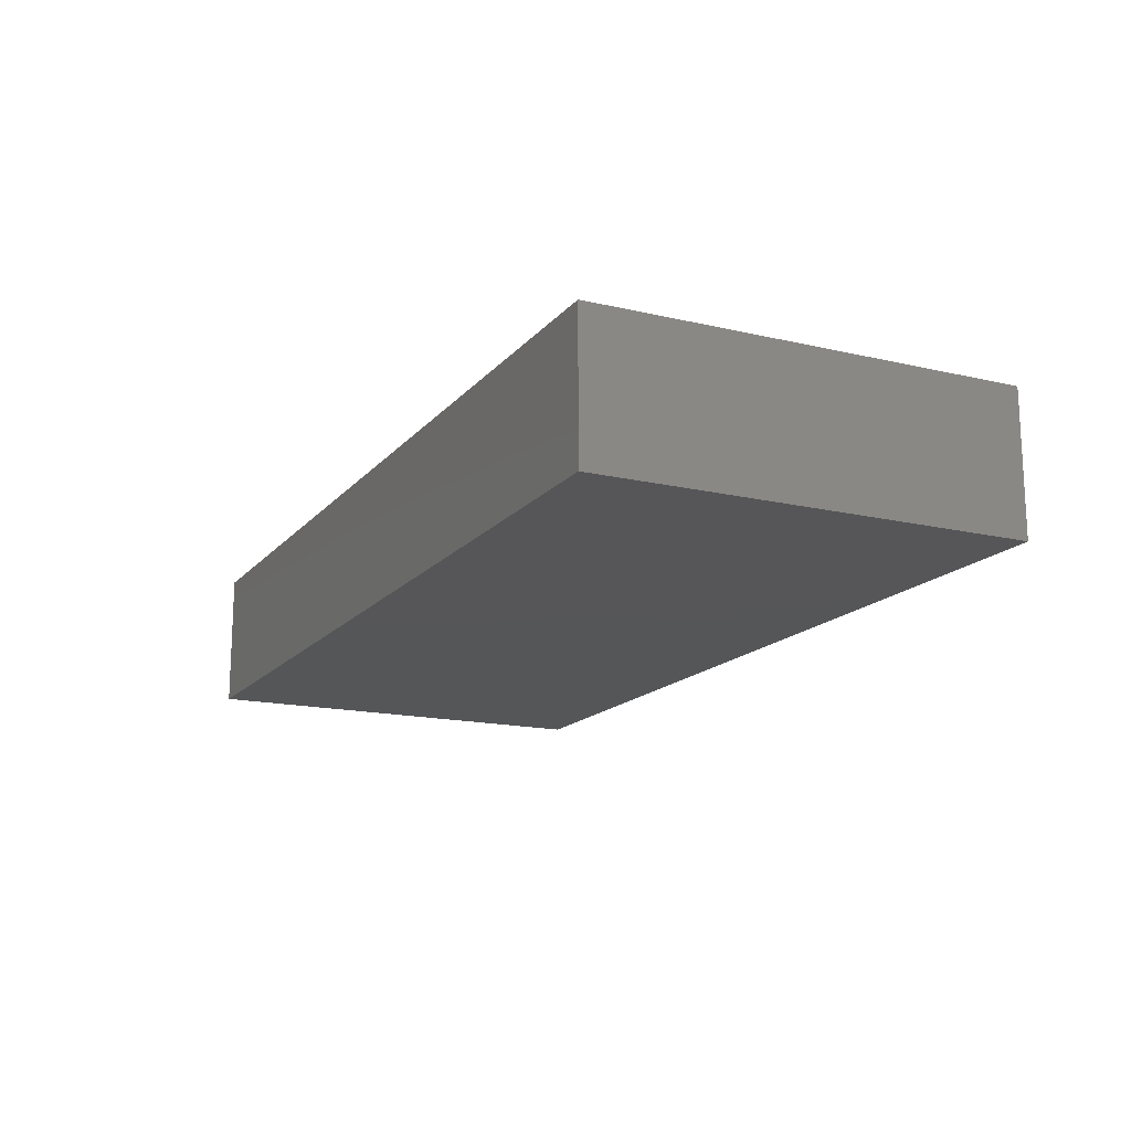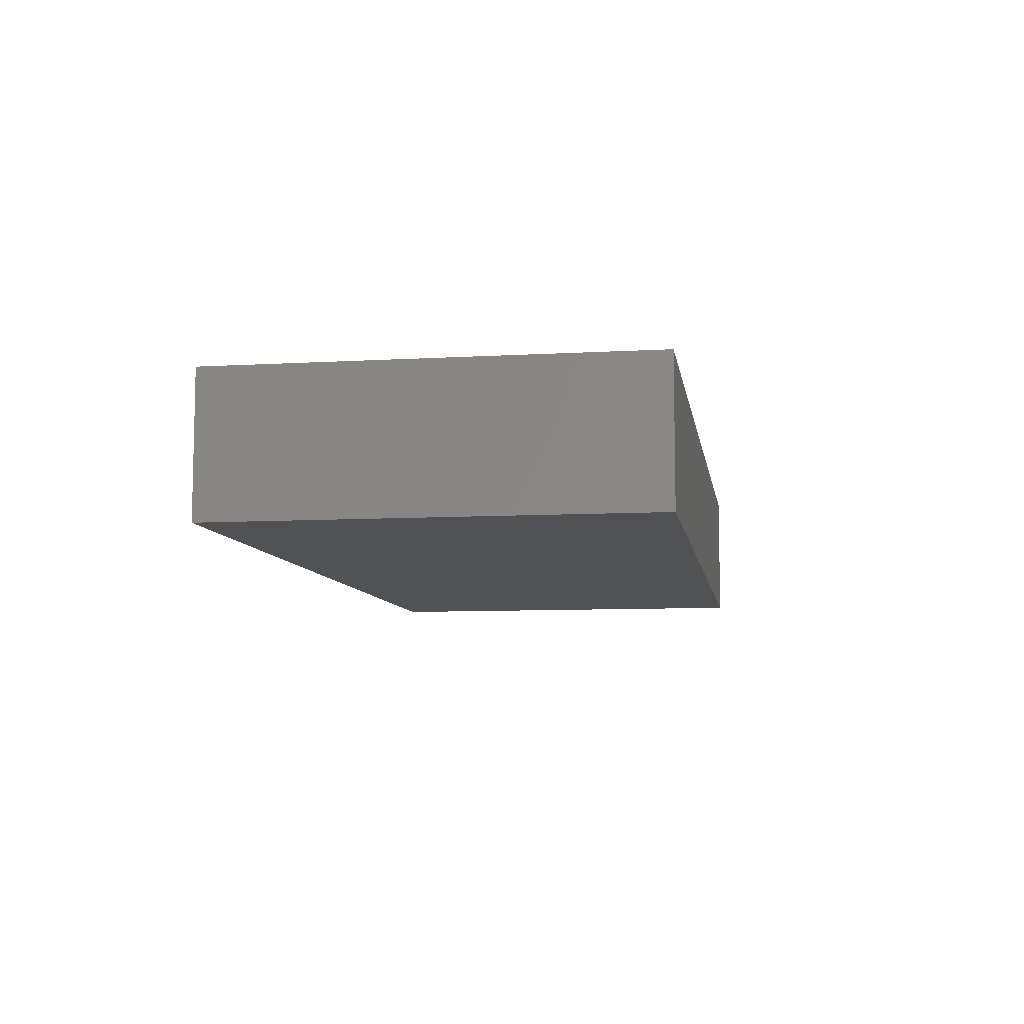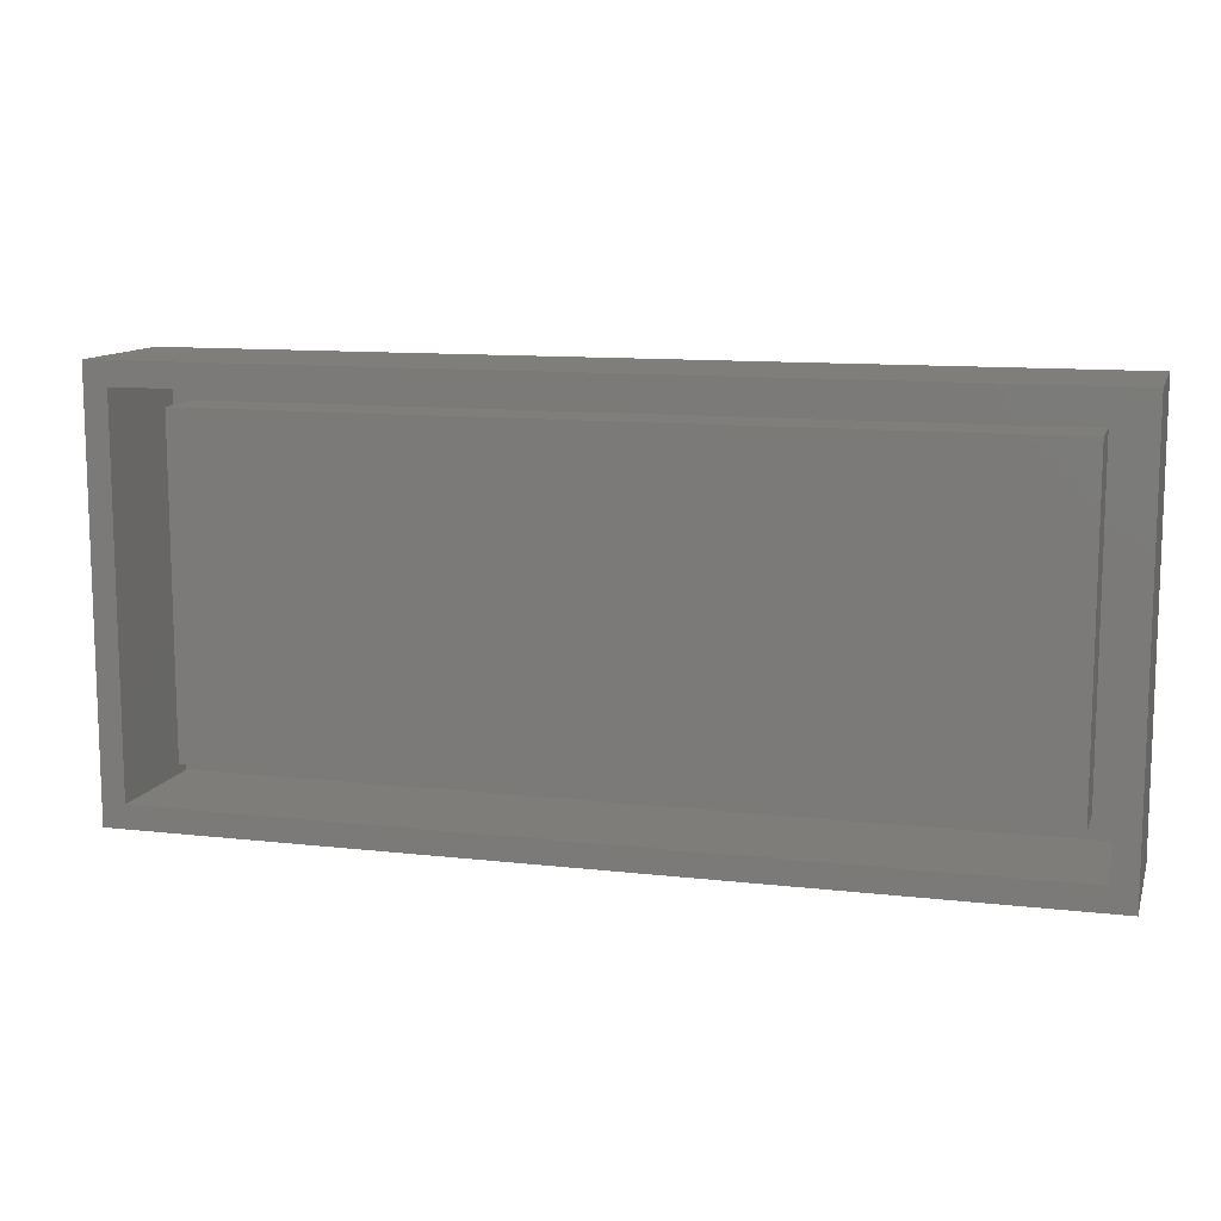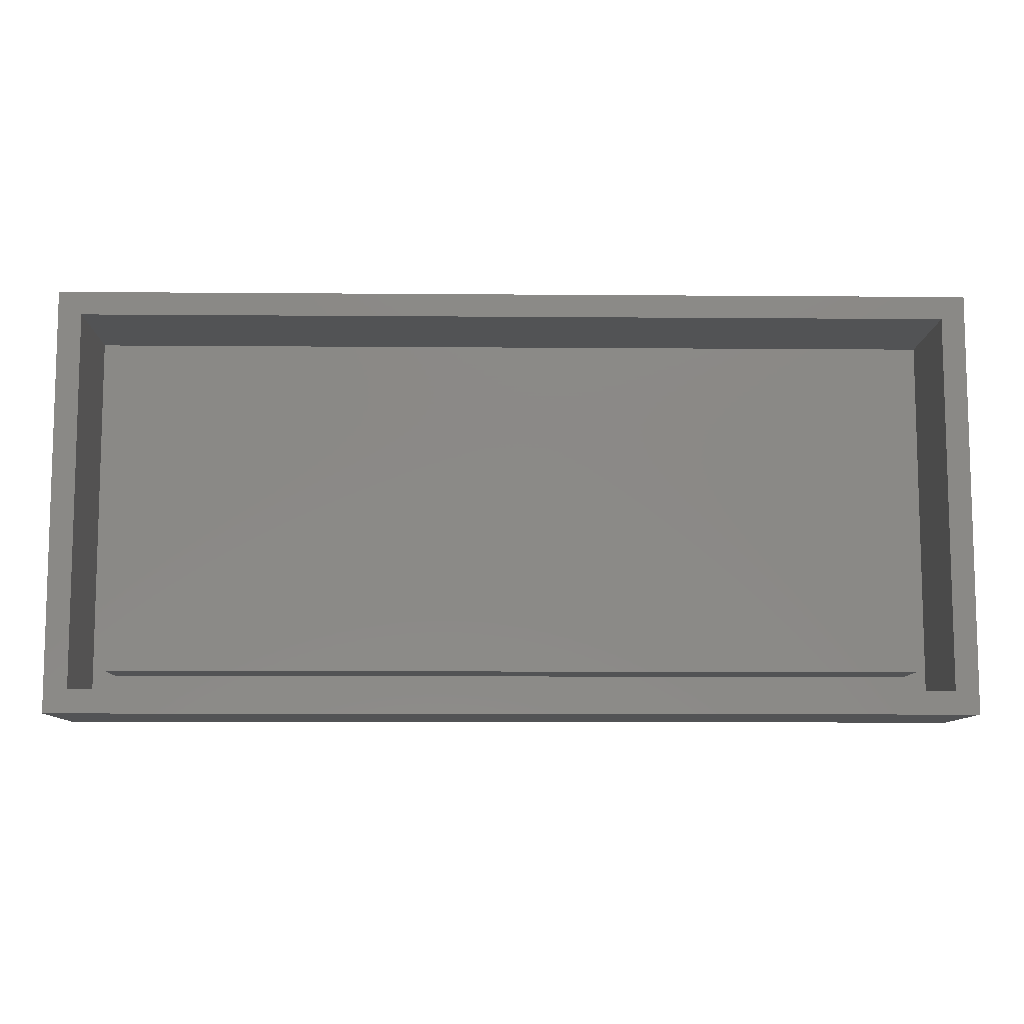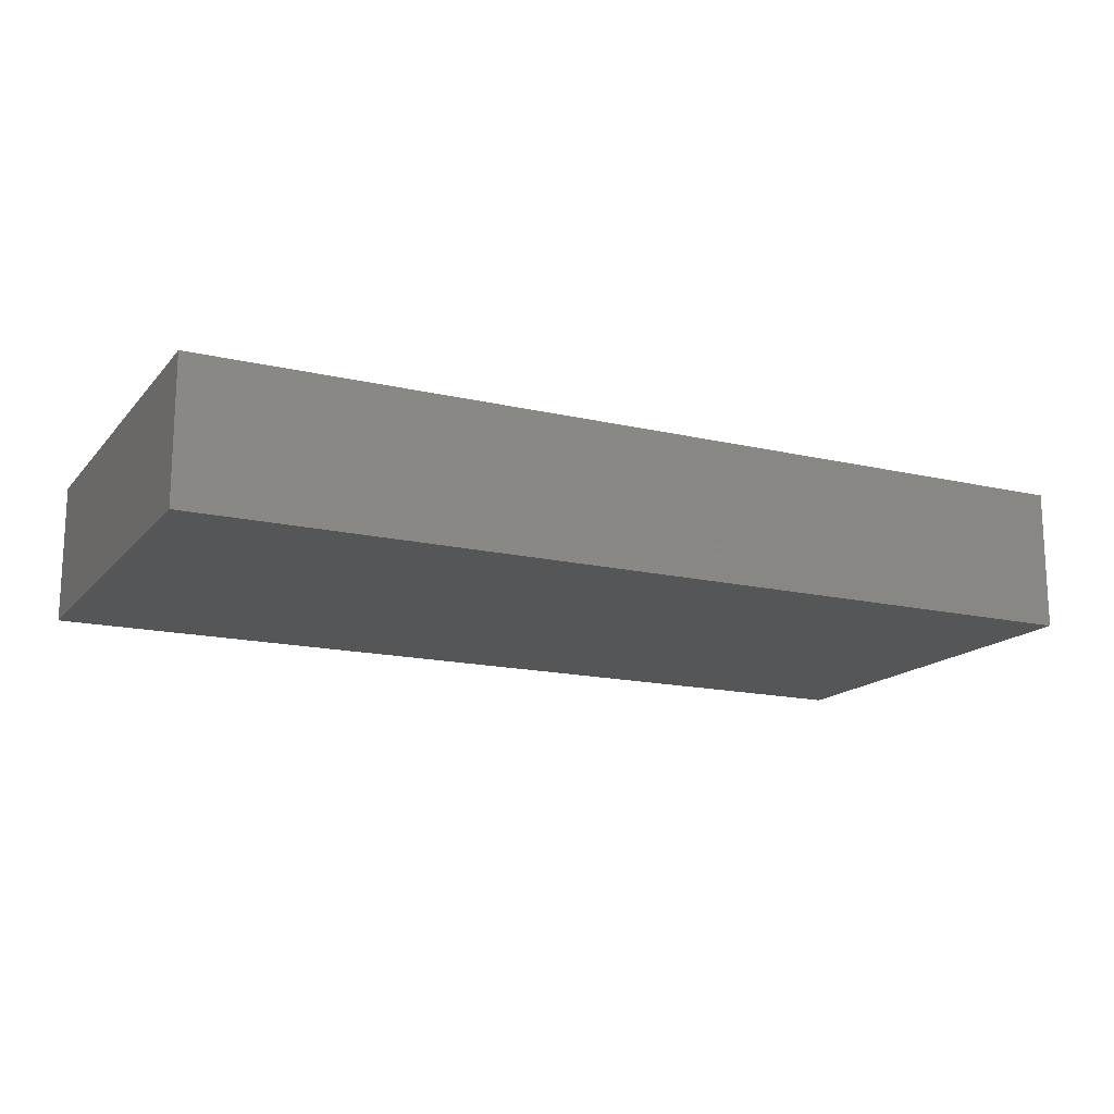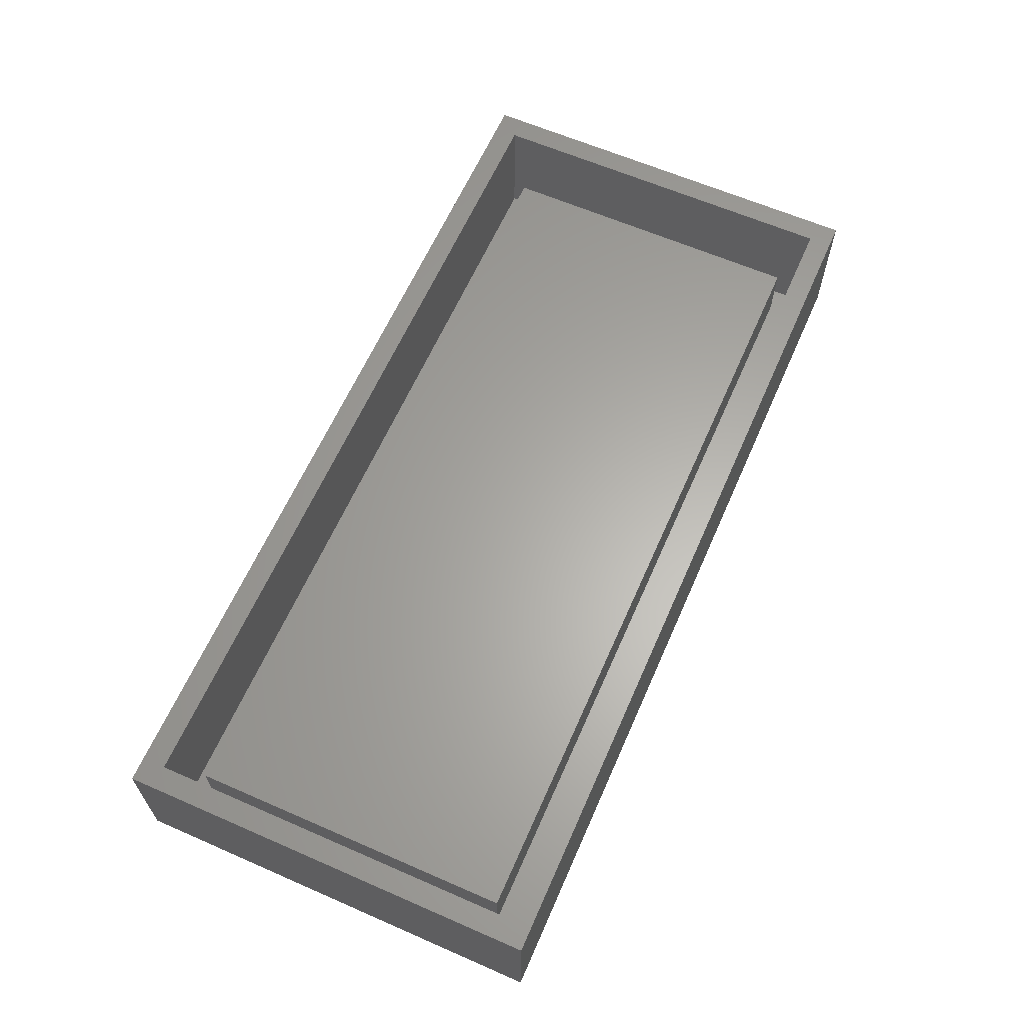
<metadata>
{"format":"stl","ext":"stl","renderer":"f3d","projection":"perspective","resolution":1024,"background":"white","views":[{"elev":-15.9,"azim":-115.9,"up":"+Z"},{"elev":-8.2,"azim":-81.0,"up":"+Z"},{"elev":11.3,"azim":15.6,"up":"+Y"},{"elev":-9.5,"azim":-1.2,"up":"+Y"},{"elev":-15.8,"azim":153.9,"up":"+Z"},{"elev":63.0,"azim":113.8,"up":"+Z"}]}
</metadata>
<code>
# stl→obj: 24 verts, 44 faces
v 0 0 0
v 0 54.48 18
v 0 54.48 0
v 0 0 18
v 117.9 54.48 18
v 114.9 51.48 18
v 117.9 0 18
v 3 51.48 18
v 3 3 18
v 114.9 3 18
v 117.9 54.48 0
v 117.9 0 0
v 3 51.48 2
v 3 3 2
v 114.9 3 2
v 114.9 51.48 2
v 111.9 48.48 2
v 6 48.48 2
v 6 6 2
v 111.9 6 2
v 6 48.48 10
v 6 6 10
v 111.9 6 10
v 111.9 48.48 10
f 1 2 3
f 2 1 4
f 5 6 7
f 5 8 6
f 8 2 9
f 2 8 5
f 10 7 6
f 9 7 10
f 9 4 7
f 4 9 2
f 7 11 5
f 11 7 12
f 11 2 5
f 2 11 3
f 1 11 12
f 11 1 3
f 1 7 4
f 7 1 12
f 9 13 8
f 13 9 14
f 15 6 16
f 6 15 10
f 16 17 15
f 16 18 17
f 18 13 19
f 13 18 16
f 20 15 17
f 19 15 20
f 19 14 15
f 14 19 13
f 15 9 10
f 9 15 14
f 13 6 8
f 6 13 16
f 19 21 18
f 21 19 22
f 21 23 24
f 23 21 22
f 23 17 24
f 17 23 20
f 17 21 24
f 21 17 18
f 19 23 22
f 23 19 20

</code>
